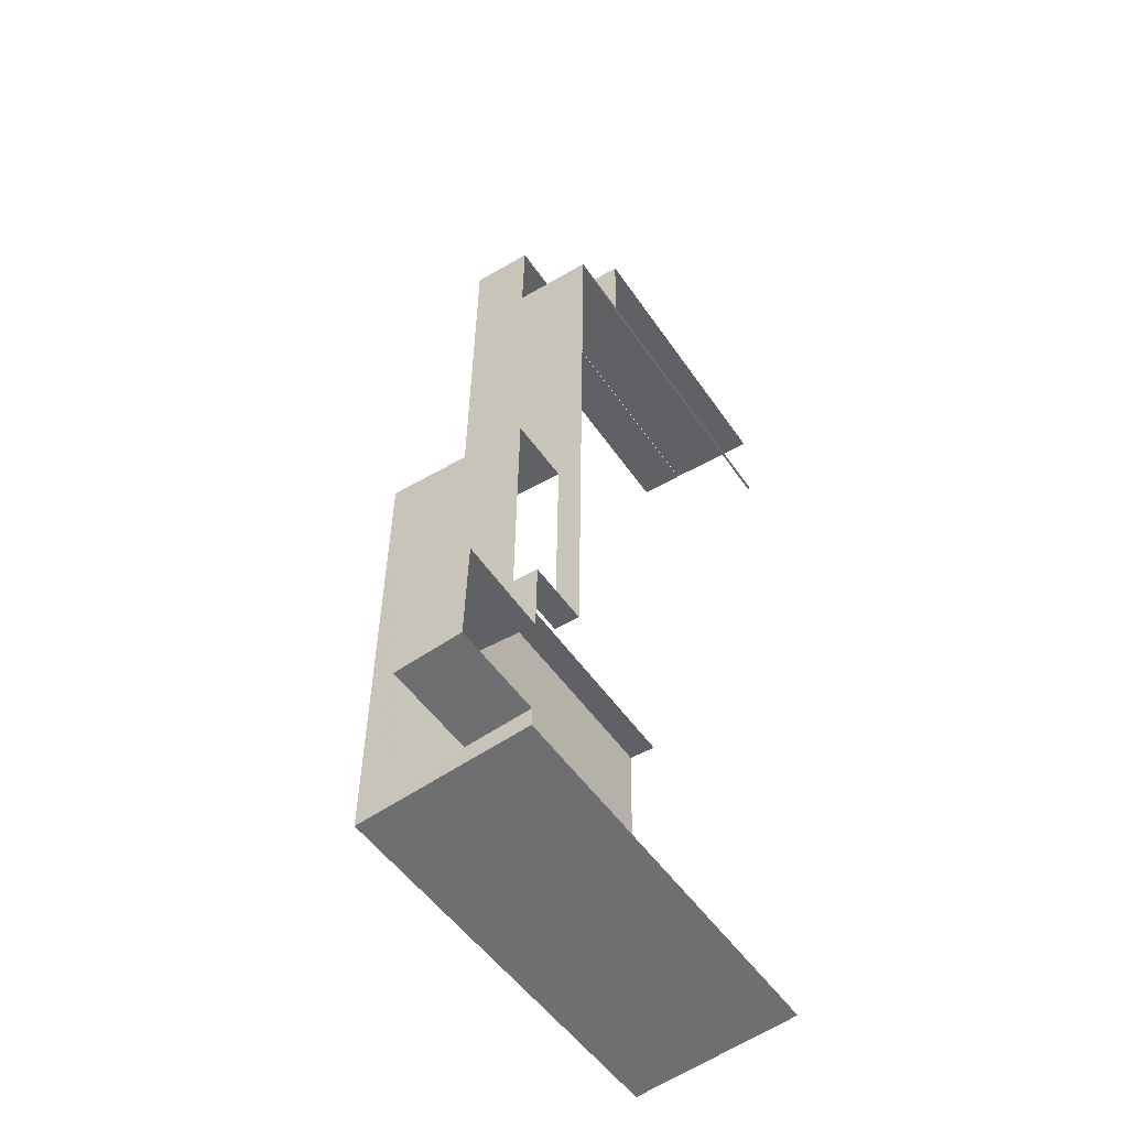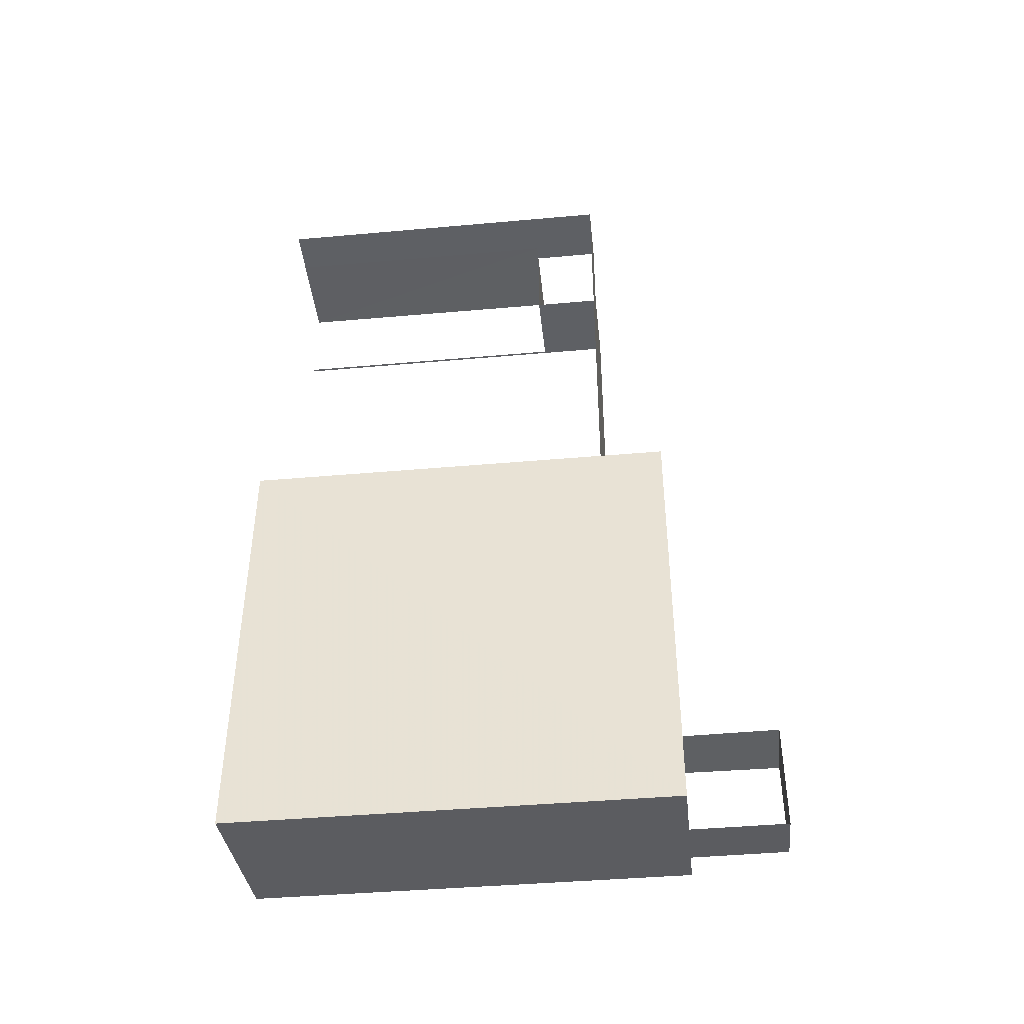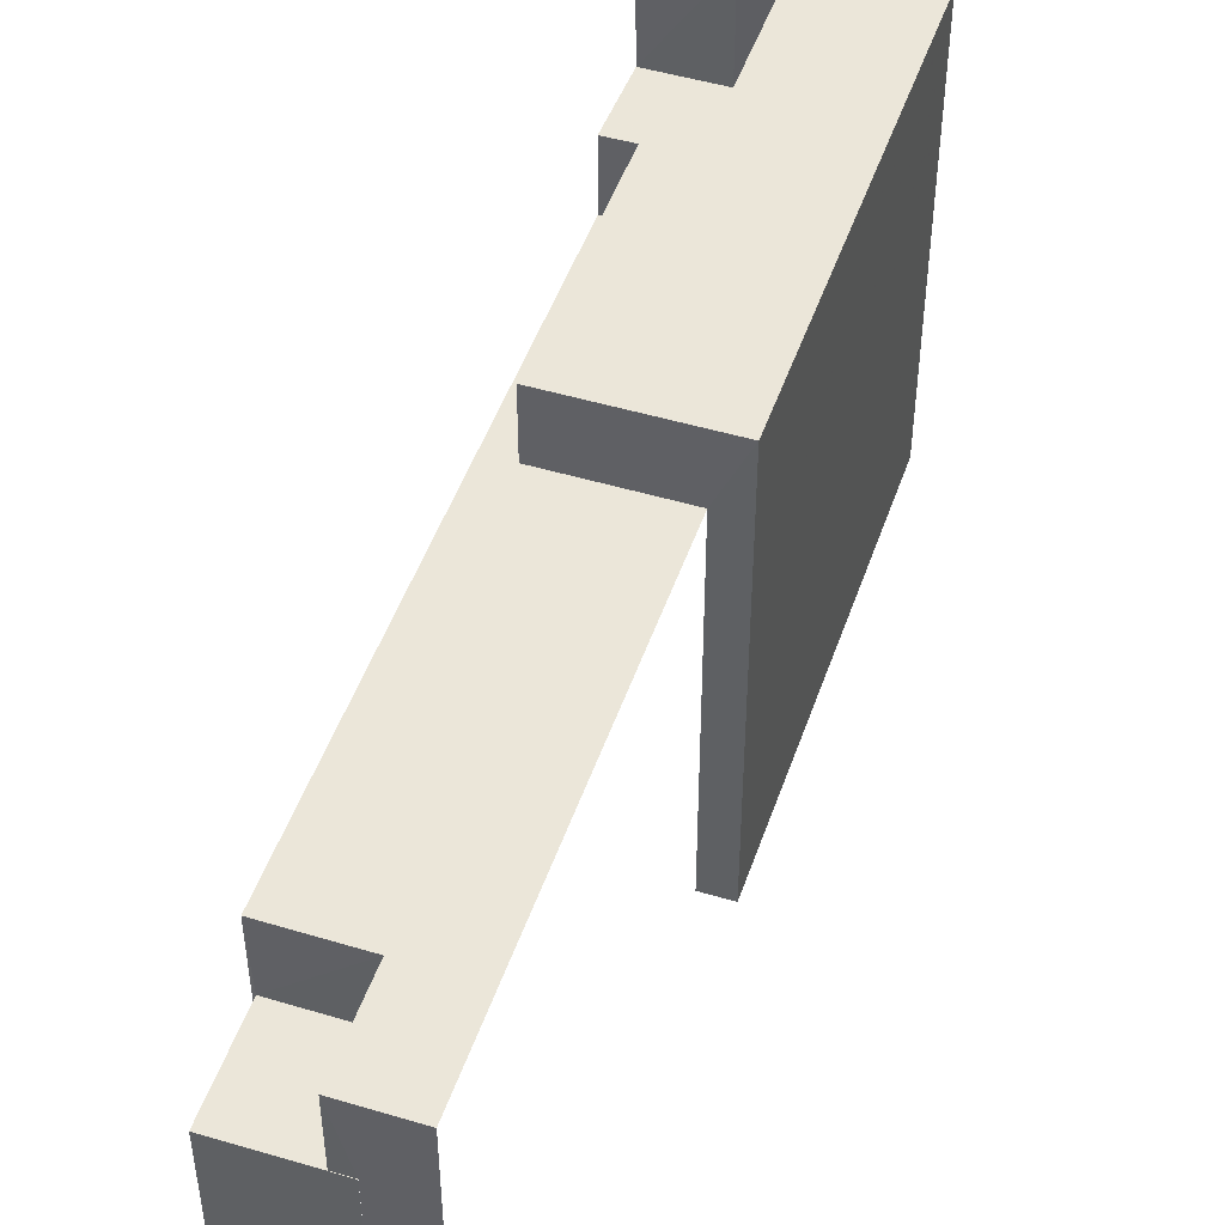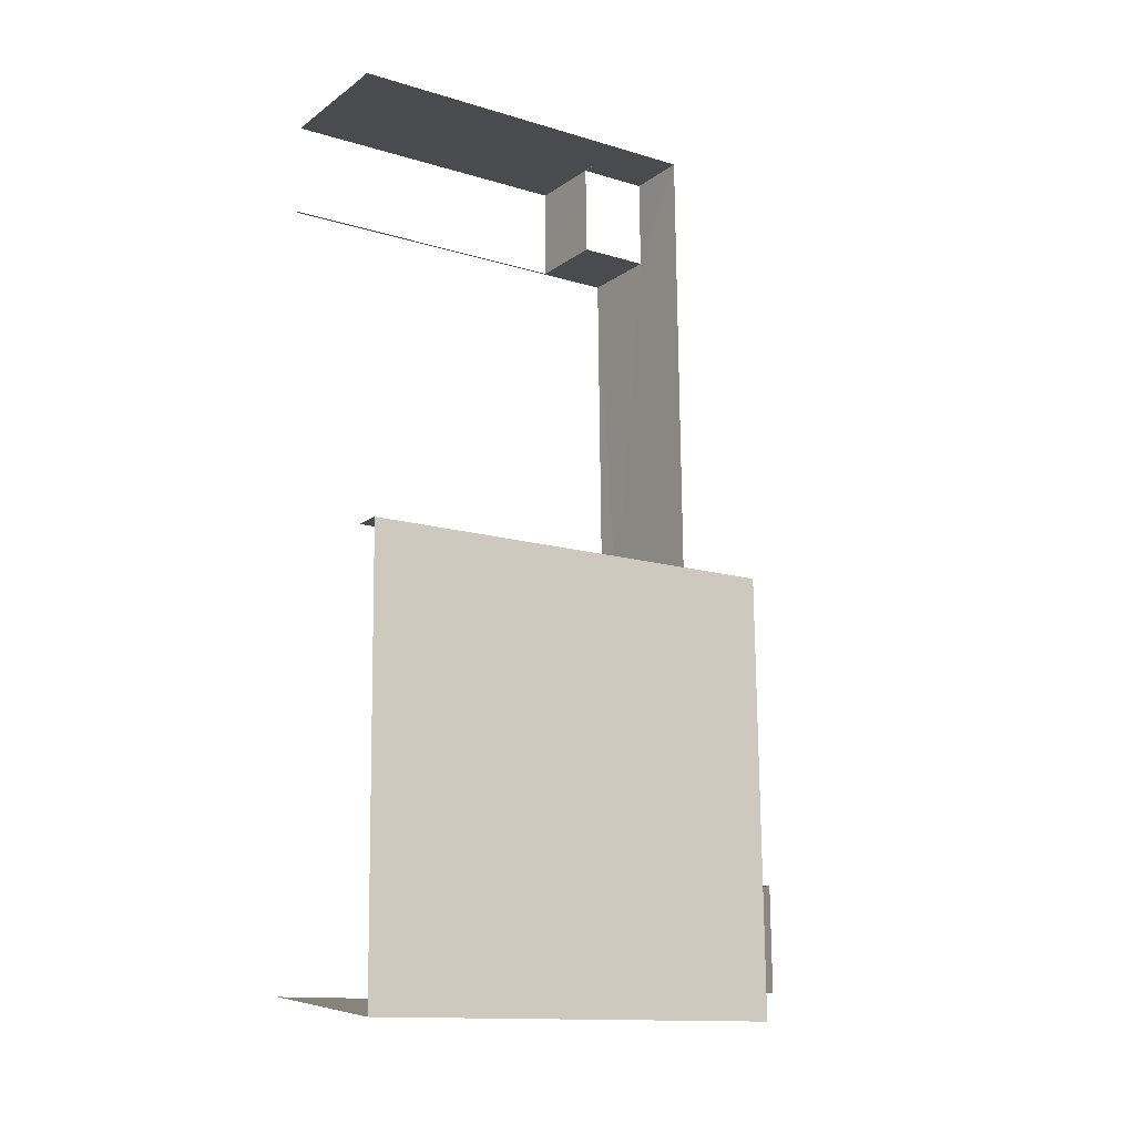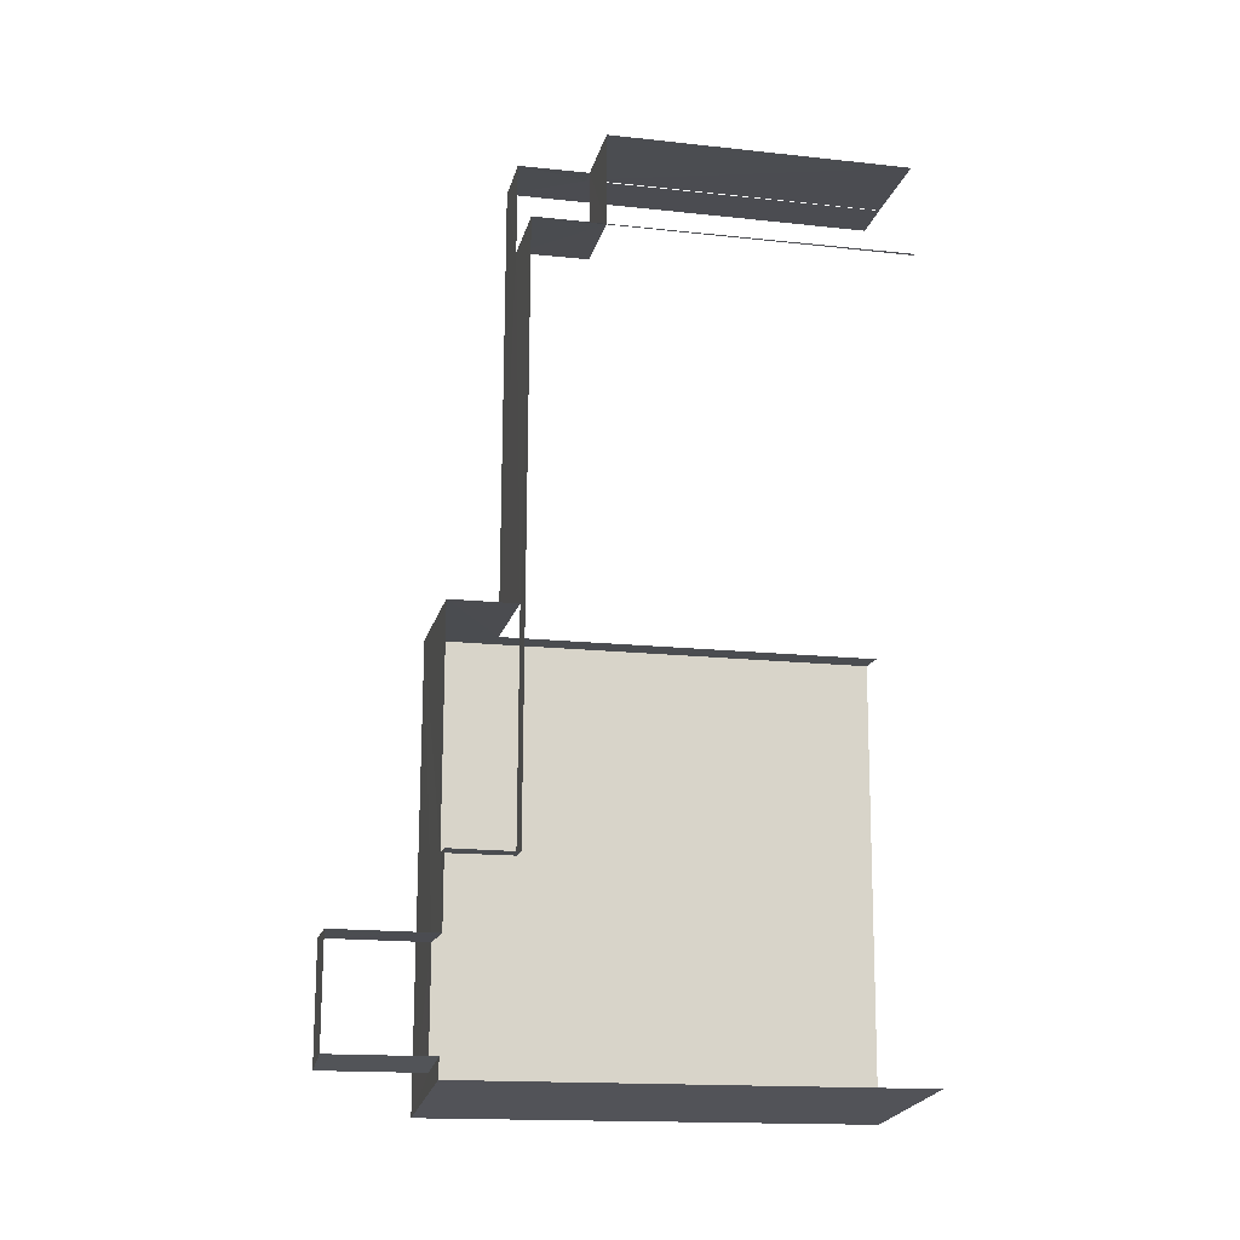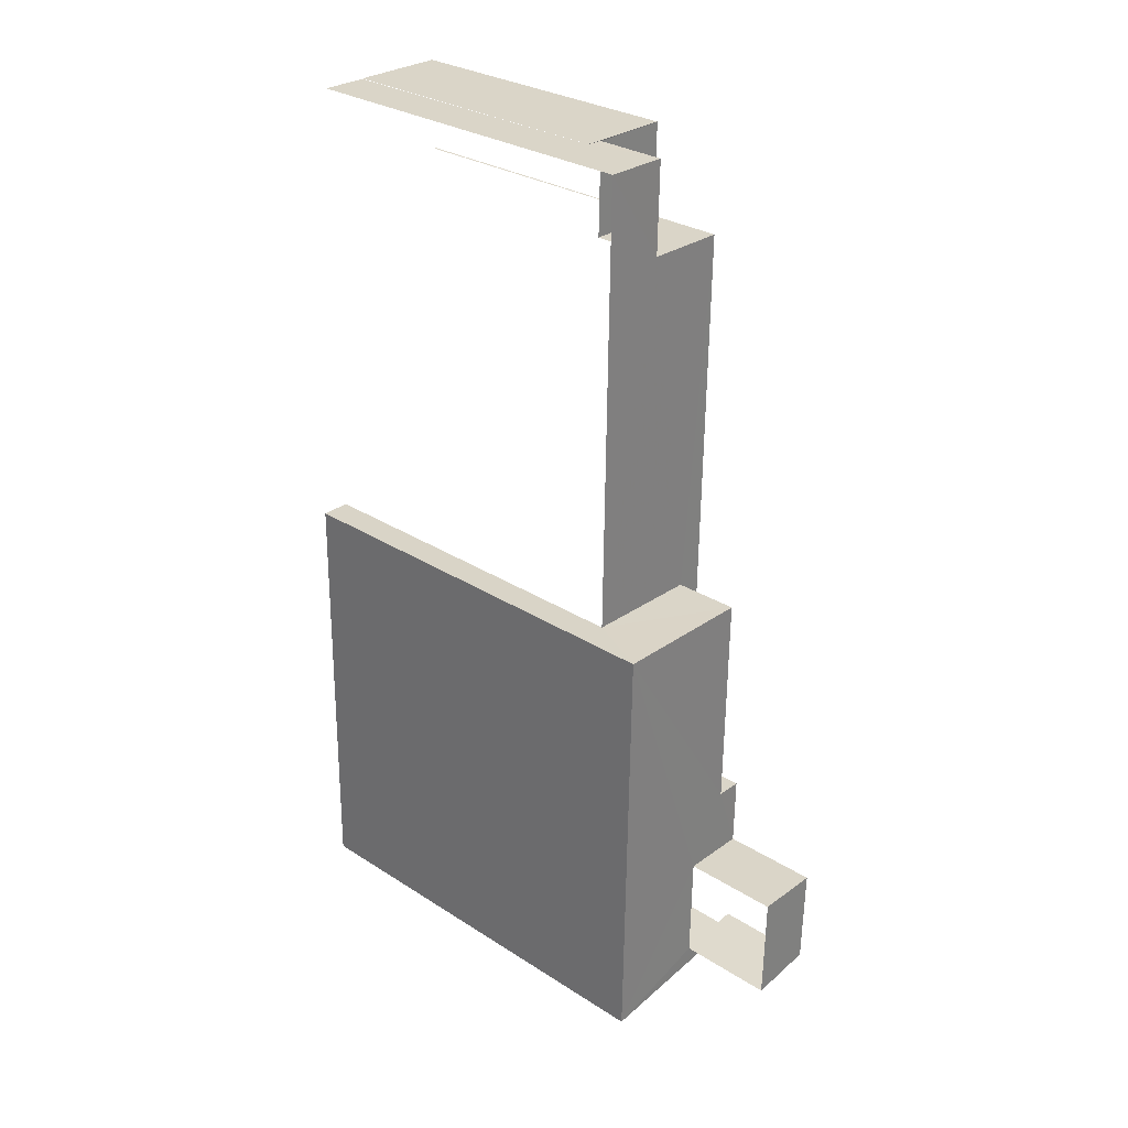
<metadata>
{"format":"obj","ext":"obj","renderer":"f3d","projection":"perspective","resolution":1024,"background":"white","views":[{"elev":-50.4,"azim":33.0,"up":"+Y"},{"elev":-41.9,"azim":-83.9,"up":"+Y"},{"elev":48.1,"azim":-162.3,"up":"+Z"},{"elev":-13.6,"azim":-124.0,"up":"+Y"},{"elev":-16.2,"azim":77.6,"up":"+Y"},{"elev":29.8,"azim":-47.0,"up":"+Y"}]}
</metadata>
<code>
v -3.736e+05 -1.056e+05 20.45
v -3.736e+05 -1.056e+05 20.45
v -3.736e+05 -1.056e+05 20.46
v -3.736e+05 -1.056e+05 20.46
v -3.736e+05 -1.056e+05 20.47
v -3.736e+05 -1.056e+05 20.45
v -3.736e+05 -1.056e+05 20.45
v -3.736e+05 -1.056e+05 20.45
v -3.736e+05 -1.056e+05 20.47
v -3.736e+05 -1.056e+05 20.45
v -3.736e+05 -1.056e+05 37.76
v -3.736e+05 -1.056e+05 37.76
v -3.736e+05 -1.056e+05 37.77
v -3.736e+05 -1.056e+05 37.76
v -3.736e+05 -1.056e+05 37.76
v -3.736e+05 -1.056e+05 37.76
v -3.736e+05 -1.056e+05 37.76
v -3.736e+05 -1.056e+05 37.76
v -3.736e+05 -1.056e+05 37.76
v -3.736e+05 -1.056e+05 37.76
v -3.736e+05 -1.056e+05 35.14
v -3.736e+05 -1.056e+05 35.14
v -3.736e+05 -1.056e+05 35.15
v -3.736e+05 -1.056e+05 35.15
v -3.736e+05 -1.056e+05 35.15
v -3.736e+05 -1.056e+05 35.14
v -3.736e+05 -1.056e+05 35.16
v -3.736e+05 -1.056e+05 35.16
v -3.736e+05 -1.056e+05 41.63
v -3.736e+05 -1.056e+05 41.63
v -3.736e+05 -1.056e+05 41.63
v -3.736e+05 -1.056e+05 41.63
v -3.736e+05 -1.056e+05 32.34
v -3.736e+05 -1.056e+05 32.34
v -3.736e+05 -1.056e+05 32.34
v -3.736e+05 -1.056e+05 32.34
v -3.736e+05 -1.056e+05 32.34
v -3.736e+05 -1.056e+05 32.34
f 1 2 3
f 4 3 5
f 6 7 8
f 2 1 8
f 9 5 3
f 10 9 3
f 2 10 3
f 7 2 8
f 38 37 6
f 8 38 6
f 24 22 1
f 3 24 1
f 11 30 29
f 11 14 30
f 25 17 16
f 28 25 16
f 34 7 36
f 34 2 7
f 10 27 9
f 15 9 18
f 10 26 27
f 18 20 31
f 31 20 32
f 20 27 19
f 9 27 18
f 18 27 20
f 35 21 23
f 33 35 23
f 11 12 13
f 14 13 15
f 16 17 12
f 14 15 18
f 19 16 20
f 20 16 11
f 11 13 14
f 11 16 12
f 21 22 23
f 22 24 23
f 23 25 26
f 26 25 27
f 27 25 28
f 23 24 25
f 29 30 31
f 32 29 31
f 33 34 35
f 34 36 35
f 35 37 38
f 35 36 37
f 8 1 38
f 1 22 38
f 38 21 35
f 38 22 21
f 37 36 7
f 6 37 7
f 18 31 30
f 14 18 30
f 3 4 24
f 4 12 24
f 24 17 25
f 24 12 17
f 13 5 9
f 15 13 9
f 20 29 32
f 20 11 29
f 13 4 5
f 13 12 4
f 27 16 19
f 27 28 16
f 10 34 26
f 26 34 23
f 10 2 34
f 23 34 33

</code>
